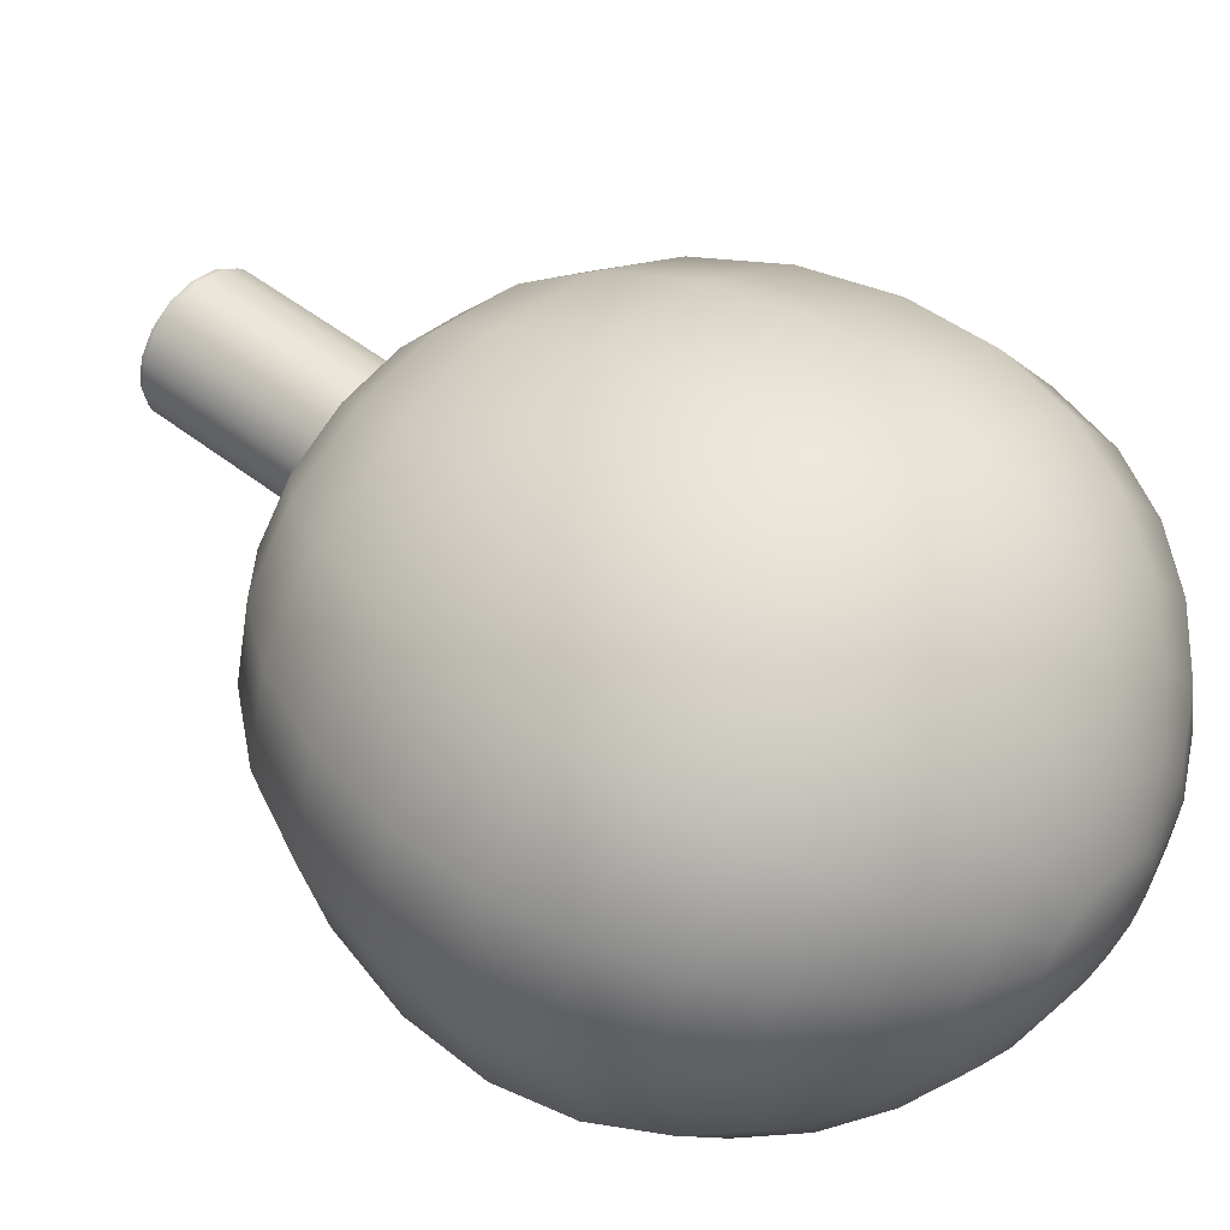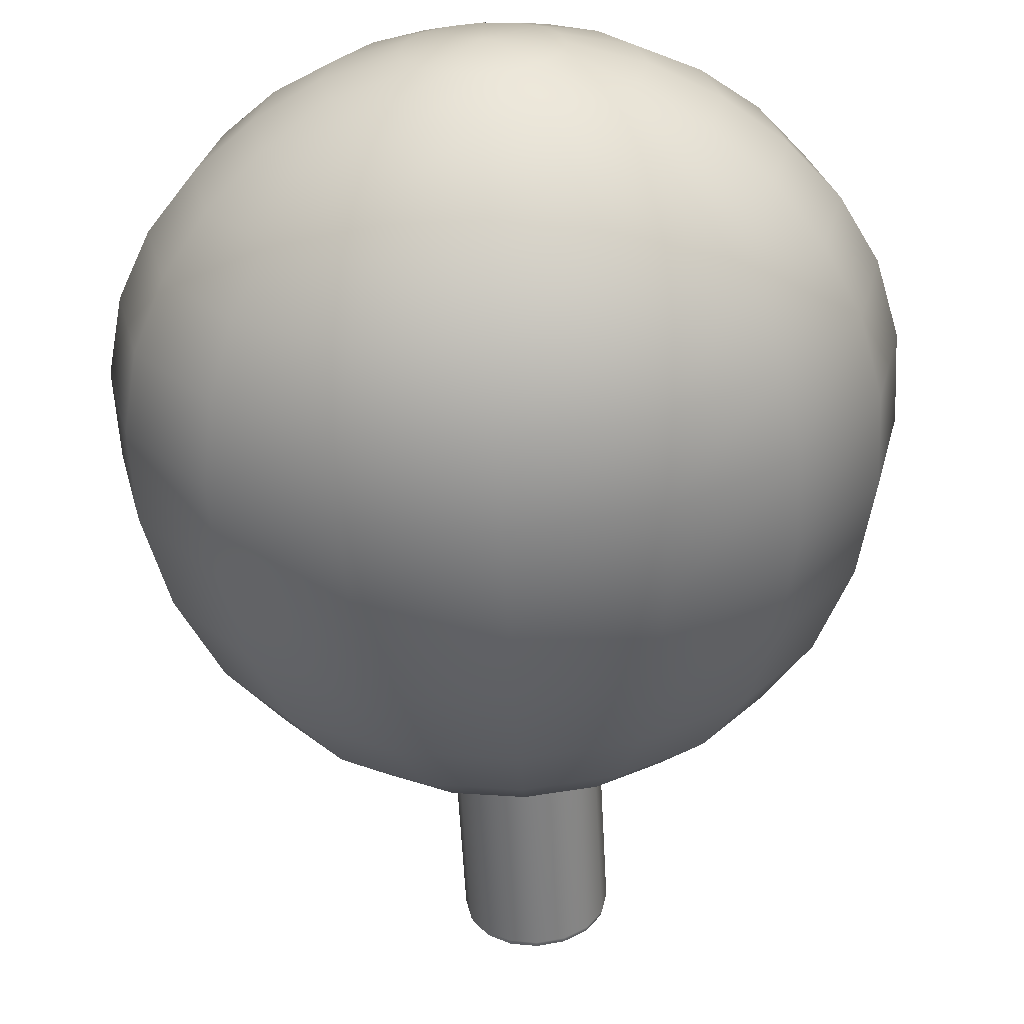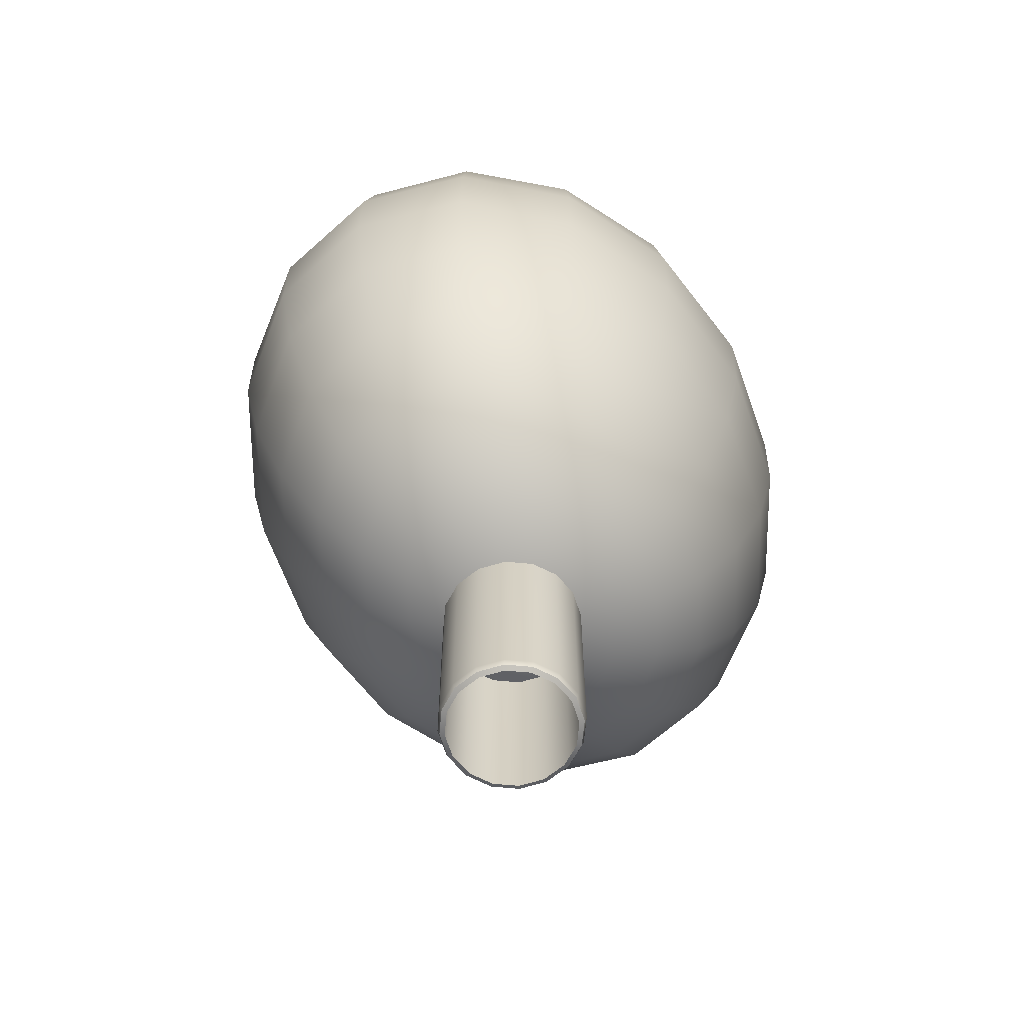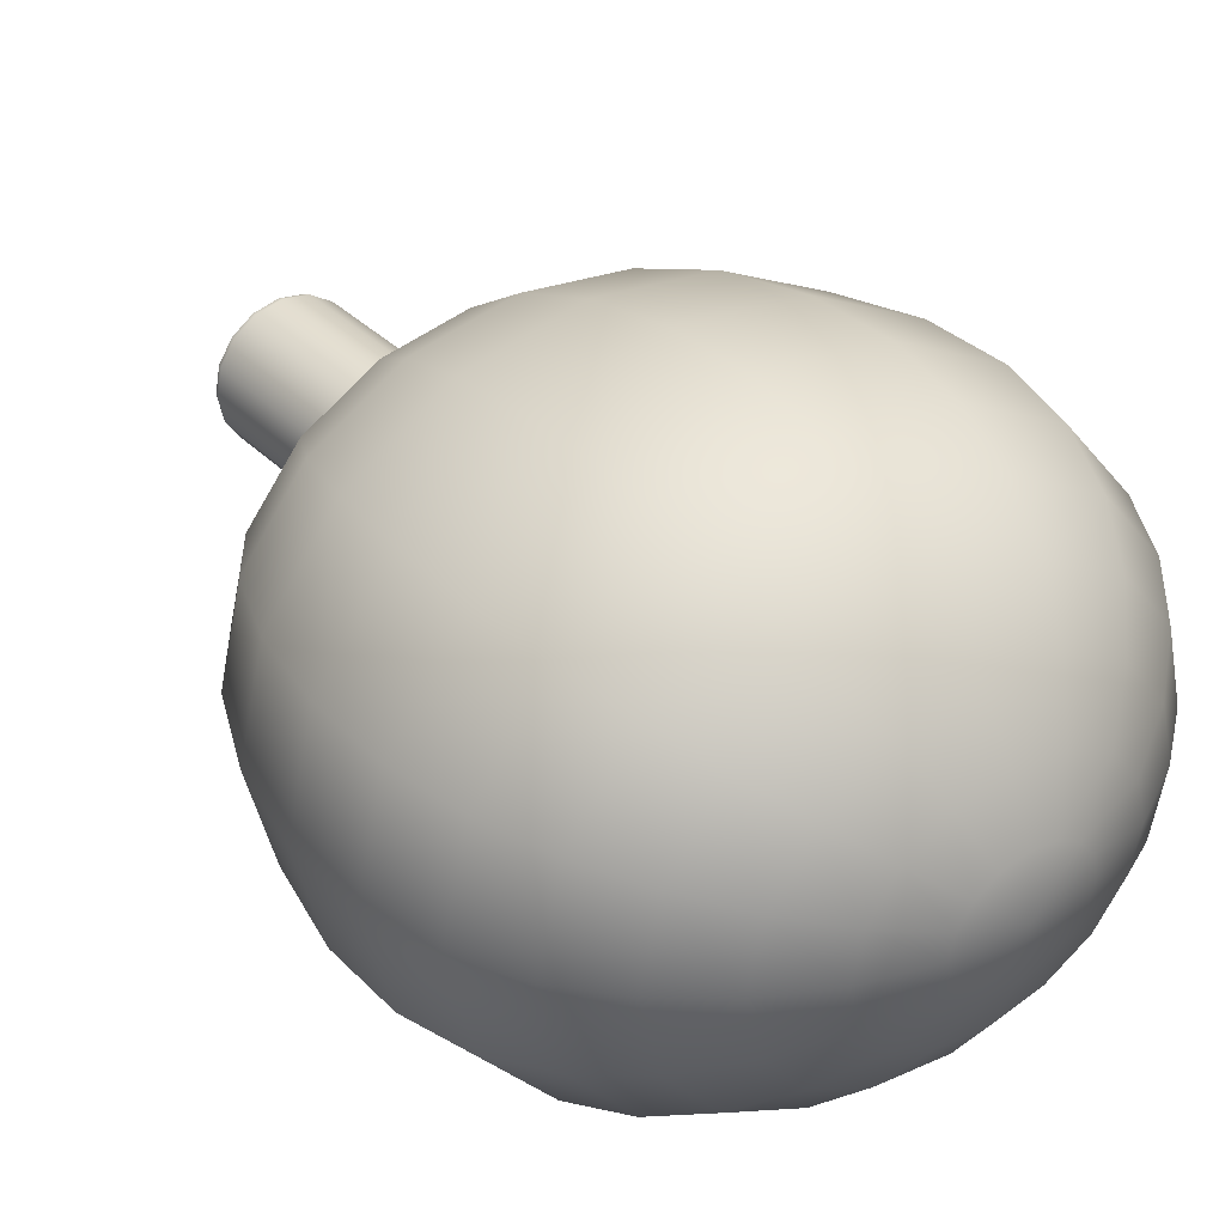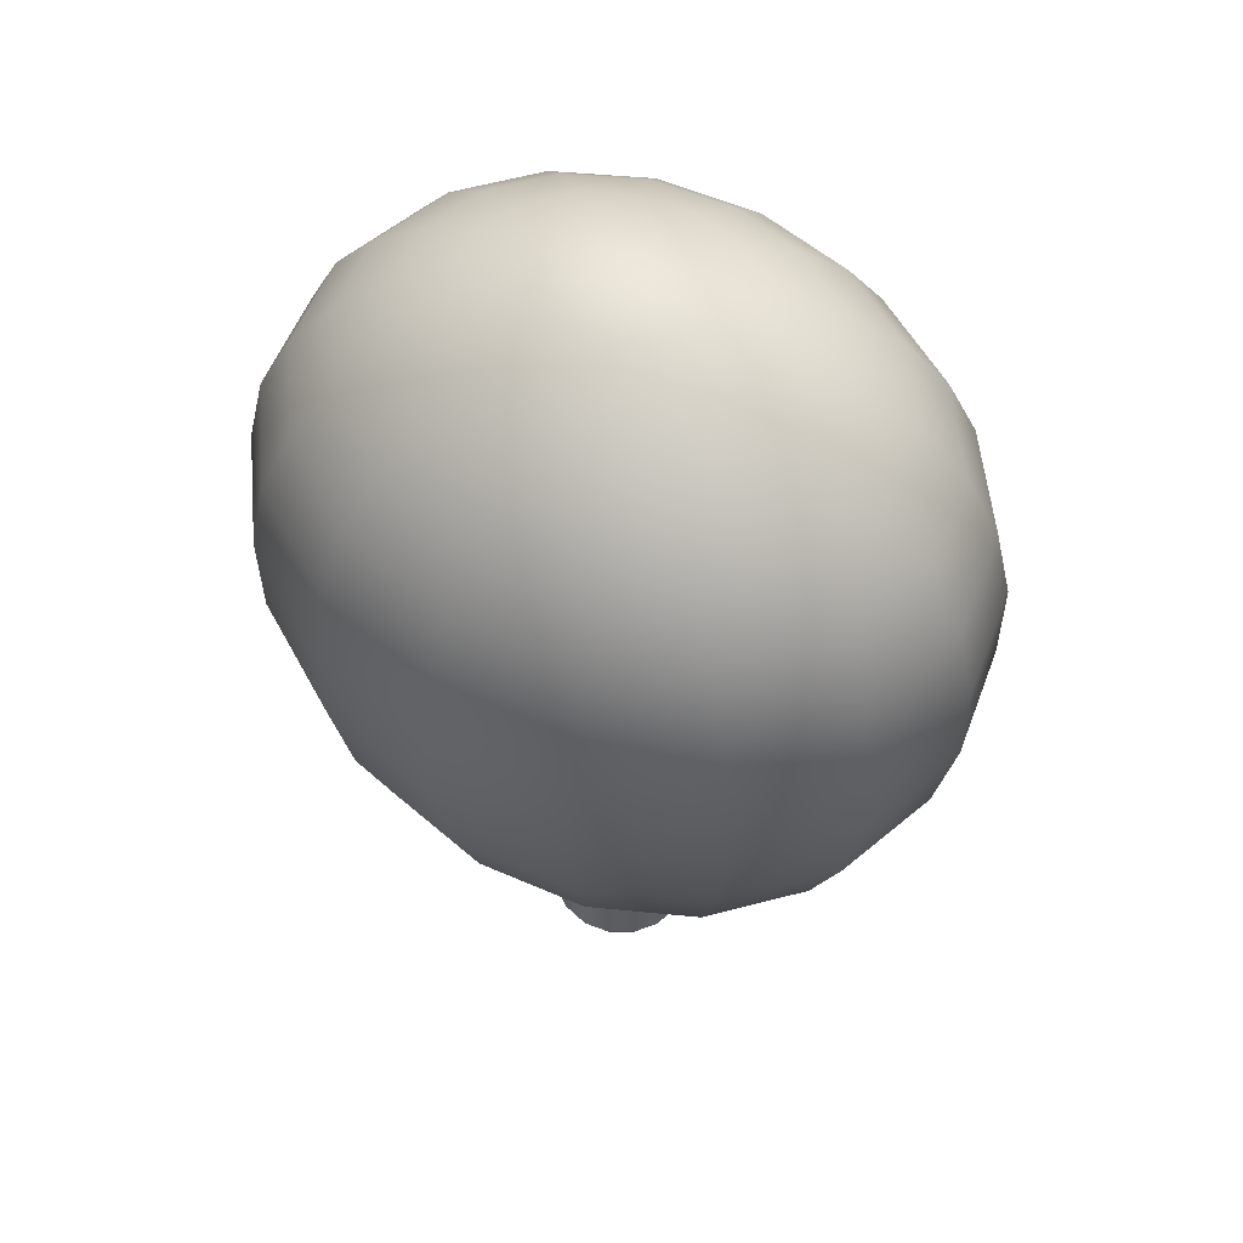
<metadata>
{"format":"obj","ext":"obj","renderer":"f3d","projection":"perspective","resolution":1024,"background":"white","views":[{"elev":48.5,"azim":131.4,"up":"+Z"},{"elev":-59.3,"azim":-176.9,"up":"+Z"},{"elev":-63.8,"azim":118.5,"up":"+Y"},{"elev":35.9,"azim":141.8,"up":"+Z"},{"elev":53.8,"azim":-145.9,"up":"+Y"}]}
</metadata>
<code>
g default
v 0.2761 1.626 -0.09637
v 0.2106 1.625 -0.1775
v 0.1136 1.624 -0.2311
v 0 1.623 -0.2499
v -0.1136 1.624 -0.2311
v -0.2106 1.625 -0.1775
v -0.2761 1.626 -0.09637
v -0.2992 1.627 -0
v -0.2761 1.626 0.09637
v -0.2106 1.625 0.1775
v -0.1136 1.624 0.2311
v -0 1.623 0.2499
v 0.1136 1.624 0.2311
v 0.2106 1.625 0.1775
v 0.2761 1.626 0.09637
v 0.2992 1.627 0
v 0.589 1.688 -0.2056
v 0.446 1.683 -0.3758
v 0.2387 1.678 -0.4857
v 0 1.676 -0.5233
v -0.2387 1.678 -0.4857
v -0.446 1.683 -0.3758
v -0.589 1.688 -0.2056
v -0.6403 1.69 -0
v -0.589 1.688 0.2056
v -0.446 1.683 0.3758
v -0.2387 1.678 0.4857
v -0 1.676 0.5233
v 0.2387 1.678 0.4857
v 0.446 1.683 0.3758
v 0.589 1.688 0.2056
v 0.6403 1.69 0
v 0.9586 1.811 -0.3346
v 0.7204 1.8 -0.6071
v 0.3825 1.79 -0.7782
v 1e-06 1.785 -0.8356
v -0.3825 1.79 -0.7782
v -0.7204 1.8 -0.6071
v -0.9586 1.811 -0.3346
v -1.045 1.815 -0
v -0.9586 1.811 0.3346
v -0.7204 1.8 0.6071
v -0.3825 1.79 0.7782
v -0 1.785 0.8356
v 0.3825 1.79 0.7782
v 0.7204 1.8 0.6071
v 0.9586 1.811 0.3346
v 1.045 1.815 0
v 1.377 2.033 -0.4808
v 1.031 2.015 -0.8685
v 0.5445 1.995 -1.108
v 1e-06 1.986 -1.187
v -0.5445 1.995 -1.108
v -1.031 2.015 -0.8685
v -1.377 2.033 -0.4808
v -1.504 2.04 -0
v -1.377 2.033 0.4808
v -1.031 2.015 0.8685
v -0.5445 1.995 1.108
v -0 1.986 1.187
v 0.5445 1.995 1.108
v 1.031 2.015 0.8685
v 1.377 2.033 0.4808
v 1.504 2.04 0
v 1.81 2.4 -0.6317
v 1.354 2.373 -1.141
v 0.715 2.343 -1.455
v 1e-06 2.329 -1.558
v -0.715 2.343 -1.455
v -1.354 2.373 -1.141
v -1.81 2.4 -0.6317
v -1.976 2.41 -1e-06
v -1.81 2.4 0.6317
v -1.354 2.373 1.141
v -0.715 2.343 1.455
v -0 2.329 1.558
v 0.715 2.343 1.455
v 1.354 2.373 1.141
v 1.81 2.4 0.6317
v 1.976 2.41 0
v 2.203 2.95 -0.769
v 1.654 2.919 -1.393
v 0.8758 2.88 -1.782
v 1e-06 2.861 -1.91
v -0.8758 2.88 -1.782
v -1.654 2.919 -1.393
v -2.203 2.95 -0.769
v -2.403 2.961 -1e-06
v -2.203 2.95 0.769
v -1.654 2.919 1.393
v -0.8758 2.88 1.782
v -0 2.861 1.91
v 0.8758 2.88 1.782
v 1.654 2.919 1.393
v 2.203 2.95 0.769
v 2.403 2.961 0
v 2.499 3.659 -0.8724
v 1.884 3.623 -1.588
v 1.002 3.577 -2.039
v 1e-06 3.554 -2.189
v -1.002 3.577 -2.039
v -1.884 3.623 -1.588
v -2.499 3.659 -0.8725
v -2.721 3.671 -1e-06
v -2.499 3.659 0.8724
v -1.884 3.623 1.588
v -1.002 3.577 2.039
v -0 3.554 2.189
v 1.002 3.577 2.039
v 1.884 3.623 1.588
v 2.499 3.659 0.8725
v 2.721 3.671 0
v 2.655 4.418 -0.9267
v 2.01 4.384 -1.694
v 1.074 4.336 -2.185
v 1e-06 4.312 -2.351
v -1.074 4.336 -2.185
v -2.01 4.384 -1.694
v -2.655 4.418 -0.9268
v -2.885 4.428 -1e-06
v -2.655 4.418 0.9267
v -2.01 4.384 1.694
v -1.074 4.336 2.185
v -0 4.312 2.351
v 1.074 4.336 2.185
v 2.01 4.384 1.694
v 2.655 4.418 0.9267
v 2.885 4.428 0
v 2.659 5.125 -0.9283
v 2.022 5.099 -1.704
v 1.085 5.059 -2.207
v 1e-06 5.037 -2.378
v -1.085 5.059 -2.207
v -2.022 5.099 -1.704
v -2.659 5.125 -0.9283
v -2.885 5.132 -1e-06
v -2.659 5.125 0.9283
v -2.022 5.099 1.704
v -1.085 5.059 2.207
v -0 5.037 2.378
v 1.085 5.059 2.207
v 2.022 5.099 1.704
v 2.659 5.125 0.9283
v 2.885 5.132 0
v 2.526 5.734 -0.8819
v 1.927 5.719 -1.624
v 1.037 5.689 -2.11
v 1e-06 5.672 -2.278
v -1.037 5.689 -2.11
v -1.927 5.719 -1.624
v -2.526 5.734 -0.8819
v -2.738 5.737 -1e-06
v -2.526 5.734 0.8819
v -1.927 5.719 1.624
v -1.037 5.689 2.11
v -0 5.672 2.278
v 1.037 5.689 2.11
v 1.927 5.719 1.624
v 2.526 5.734 0.8819
v 2.738 5.737 0
v 2.279 6.248 -0.7957
v 1.742 6.24 -1.468
v 0.9397 6.222 -1.912
v 1e-06 6.21 -2.066
v -0.9397 6.222 -1.912
v -1.742 6.24 -1.468
v -2.279 6.248 -0.7957
v -2.469 6.25 -1e-06
v -2.279 6.248 0.7957
v -1.742 6.24 1.468
v -0.9397 6.222 1.912
v -0 6.21 2.066
v 0.9397 6.222 1.912
v 1.742 6.24 1.468
v 2.279 6.248 0.7957
v 2.469 6.25 0
v 1.94 6.686 -0.6771
v 1.483 6.681 -1.25
v 0.8016 6.673 -1.631
v 1e-06 6.663 -1.763
v -0.8016 6.673 -1.631
v -1.483 6.681 -1.25
v -1.94 6.686 -0.6771
v -2.1 6.684 -1e-06
v -1.94 6.686 0.6771
v -1.483 6.681 1.25
v -0.8016 6.673 1.631
v -0 6.663 1.763
v 0.8016 6.673 1.631
v 1.483 6.681 1.25
v 1.94 6.686 0.6771
v 2.1 6.684 0
v 1.524 7.051 -0.532
v 1.165 7.044 -0.982
v 0.6302 7.041 -1.282
v 1e-06 7.039 -1.387
v -0.6302 7.041 -1.282
v -1.165 7.044 -0.982
v -1.524 7.051 -0.532
v -1.65 7.05 -0
v -1.524 7.051 0.532
v -1.165 7.044 0.982
v -0.6302 7.041 1.282
v -0 7.039 1.387
v 0.6302 7.041 1.282
v 1.165 7.044 0.982
v 1.524 7.051 0.532
v 1.65 7.05 0
v 1.049 7.33 -0.3662
v 0.8026 7.328 -0.6764
v 0.4341 7.323 -0.8832
v 1e-06 7.324 -0.956
v -0.4341 7.323 -0.8832
v -0.8026 7.328 -0.6764
v -1.049 7.33 -0.3662
v -1.136 7.335 -0
v -1.049 7.33 0.3662
v -0.8026 7.328 0.6764
v -0.4341 7.323 0.8832
v -0 7.324 0.956
v 0.4341 7.323 0.8832
v 0.8026 7.328 0.6764
v 1.049 7.33 0.3662
v 1.136 7.335 0
v 0.5346 7.51 -0.1866
v 0.4092 7.511 -0.3448
v 0.2213 7.505 -0.4503
v 0 7.505 -0.4874
v -0.2213 7.505 -0.4503
v -0.4092 7.511 -0.3448
v -0.5346 7.51 -0.1866
v -0.5787 7.51 -0
v -0.5346 7.51 0.1866
v -0.4092 7.511 0.3448
v -0.2213 7.505 0.4503
v -0 7.505 0.4874
v 0.2213 7.505 0.4503
v 0.4092 7.511 0.3448
v 0.5346 7.51 0.1866
v 0.5787 7.51 0
v 0 1.608 0
v 0 7.568 0
g Leaves1
f 1 2 18 17
f 2 3 19 18
f 3 4 20 19
f 4 5 21 20
f 5 6 22 21
f 6 7 23 22
f 7 8 24 23
f 8 9 25 24
f 9 10 26 25
f 10 11 27 26
f 11 12 28 27
f 12 13 29 28
f 13 14 30 29
f 14 15 31 30
f 15 16 32 31
f 16 1 17 32
f 17 18 34 33
f 18 19 35 34
f 19 20 36 35
f 20 21 37 36
f 21 22 38 37
f 22 23 39 38
f 23 24 40 39
f 24 25 41 40
f 25 26 42 41
f 26 27 43 42
f 27 28 44 43
f 28 29 45 44
f 29 30 46 45
f 30 31 47 46
f 31 32 48 47
f 32 17 33 48
f 33 34 50 49
f 34 35 51 50
f 35 36 52 51
f 36 37 53 52
f 37 38 54 53
f 38 39 55 54
f 39 40 56 55
f 40 41 57 56
f 41 42 58 57
f 42 43 59 58
f 43 44 60 59
f 44 45 61 60
f 45 46 62 61
f 46 47 63 62
f 47 48 64 63
f 48 33 49 64
f 49 50 66 65
f 50 51 67 66
f 51 52 68 67
f 52 53 69 68
f 53 54 70 69
f 54 55 71 70
f 55 56 72 71
f 56 57 73 72
f 57 58 74 73
f 58 59 75 74
f 59 60 76 75
f 60 61 77 76
f 61 62 78 77
f 62 63 79 78
f 63 64 80 79
f 64 49 65 80
f 65 66 82 81
f 66 67 83 82
f 67 68 84 83
f 68 69 85 84
f 69 70 86 85
f 70 71 87 86
f 71 72 88 87
f 72 73 89 88
f 73 74 90 89
f 74 75 91 90
f 75 76 92 91
f 76 77 93 92
f 77 78 94 93
f 78 79 95 94
f 79 80 96 95
f 80 65 81 96
f 81 82 98 97
f 82 83 99 98
f 83 84 100 99
f 84 85 101 100
f 85 86 102 101
f 86 87 103 102
f 87 88 104 103
f 88 89 105 104
f 89 90 106 105
f 90 91 107 106
f 91 92 108 107
f 92 93 109 108
f 93 94 110 109
f 94 95 111 110
f 95 96 112 111
f 96 81 97 112
f 97 98 114 113
f 98 99 115 114
f 99 100 116 115
f 100 101 117 116
f 101 102 118 117
f 102 103 119 118
f 103 104 120 119
f 104 105 121 120
f 105 106 122 121
f 106 107 123 122
f 107 108 124 123
f 108 109 125 124
f 109 110 126 125
f 110 111 127 126
f 111 112 128 127
f 112 97 113 128
f 113 114 130 129
f 114 115 131 130
f 115 116 132 131
f 116 117 133 132
f 117 118 134 133
f 118 119 135 134
f 119 120 136 135
f 120 121 137 136
f 121 122 138 137
f 122 123 139 138
f 123 124 140 139
f 124 125 141 140
f 125 126 142 141
f 126 127 143 142
f 127 128 144 143
f 128 113 129 144
f 129 130 146 145
f 130 131 147 146
f 131 132 148 147
f 132 133 149 148
f 133 134 150 149
f 134 135 151 150
f 135 136 152 151
f 136 137 153 152
f 137 138 154 153
f 138 139 155 154
f 139 140 156 155
f 140 141 157 156
f 141 142 158 157
f 142 143 159 158
f 143 144 160 159
f 144 129 145 160
f 145 146 162 161
f 146 147 163 162
f 147 148 164 163
f 148 149 165 164
f 149 150 166 165
f 150 151 167 166
f 151 152 168 167
f 152 153 169 168
f 153 154 170 169
f 154 155 171 170
f 155 156 172 171
f 156 157 173 172
f 157 158 174 173
f 158 159 175 174
f 159 160 176 175
f 160 145 161 176
f 161 162 178 177
f 162 163 179 178
f 163 164 180 179
f 164 165 181 180
f 165 166 182 181
f 166 167 183 182
f 167 168 184 183
f 168 169 185 184
f 169 170 186 185
f 170 171 187 186
f 171 172 188 187
f 172 173 189 188
f 173 174 190 189
f 174 175 191 190
f 175 176 192 191
f 176 161 177 192
f 177 178 194 193
f 178 179 195 194
f 179 180 196 195
f 180 181 197 196
f 181 182 198 197
f 182 183 199 198
f 183 184 200 199
f 184 185 201 200
f 185 186 202 201
f 186 187 203 202
f 187 188 204 203
f 188 189 205 204
f 189 190 206 205
f 190 191 207 206
f 191 192 208 207
f 192 177 193 208
f 193 194 210 209
f 194 195 211 210
f 195 196 212 211
f 196 197 213 212
f 197 198 214 213
f 198 199 215 214
f 199 200 216 215
f 200 201 217 216
f 201 202 218 217
f 202 203 219 218
f 203 204 220 219
f 204 205 221 220
f 205 206 222 221
f 206 207 223 222
f 207 208 224 223
f 208 193 209 224
f 209 210 226 225
f 210 211 227 226
f 211 212 228 227
f 212 213 229 228
f 213 214 230 229
f 214 215 231 230
f 215 216 232 231
f 216 217 233 232
f 217 218 234 233
f 218 219 235 234
f 219 220 236 235
f 220 221 237 236
f 221 222 238 237
f 222 223 239 238
f 223 224 240 239
f 224 209 225 240
f 2 1 241
f 3 2 241
f 4 3 241
f 5 4 241
f 6 5 241
f 7 6 241
f 8 7 241
f 9 8 241
f 10 9 241
f 11 10 241
f 12 11 241
f 13 12 241
f 14 13 241
f 15 14 241
f 16 15 241
f 1 16 241
f 225 226 242
f 226 227 242
f 227 228 242
f 228 229 242
f 229 230 242
f 230 231 242
f 231 232 242
f 232 233 242
f 233 234 242
f 234 235 242
f 235 236 242
f 236 237 242
f 237 238 242
f 238 239 242
f 239 240 242
f 240 225 242
g default
v 0.5361 1.876 -0.222
v 0.4103 1.876 -0.4103
v 0.222 1.876 -0.5361
v 0 1.876 -0.5802
v -0.222 1.876 -0.5361
v -0.4103 1.876 -0.4103
v -0.5361 1.876 -0.222
v -0.5802 1.876 -0
v -0.5361 1.876 0.222
v -0.4103 1.876 0.4103
v -0.222 1.876 0.5361
v -0 1.876 0.5802
v 0.222 1.876 0.5361
v 0.4103 1.876 0.4103
v 0.5361 1.876 0.222
v 0.5802 1.876 0
v 0.4825 0 -0.1998
v 0.5204 0.0201 -0.2155
v 0.5361 0.06863 -0.222
v 0.3693 0 -0.3693
v 0.3983 0.0201 -0.3983
v 0.4103 0.06863 -0.4103
v 0.1998 0 -0.4825
v 0.2155 0.0201 -0.5204
v 0.222 0.06863 -0.5361
v 0 0 -0.5222
v 0 0.0201 -0.5632
v 0 0.06863 -0.5802
v -0.1998 0 -0.4825
v -0.2155 0.0201 -0.5204
v -0.222 0.06863 -0.5361
v -0.3693 0 -0.3693
v -0.3983 0.0201 -0.3983
v -0.4103 0.06863 -0.4103
v -0.4825 0 -0.1998
v -0.5204 0.0201 -0.2155
v -0.5361 0.06863 -0.222
v -0.5222 0 -0
v -0.5632 0.0201 -0
v -0.5802 0.06863 -0
v -0.4825 0 0.1998
v -0.5204 0.0201 0.2155
v -0.5361 0.06863 0.222
v -0.3693 0 0.3693
v -0.3983 0.0201 0.3983
v -0.4103 0.06863 0.4103
v -0.1998 0 0.4825
v -0.2155 0.0201 0.5204
v -0.222 0.06863 0.5361
v -0 0 0.5222
v -0 0.0201 0.5632
v -0 0.06863 0.5802
v 0.1998 0 0.4825
v 0.2155 0.0201 0.5204
v 0.222 0.06863 0.5361
v 0.3693 0 0.3693
v 0.3983 0.0201 0.3983
v 0.4103 0.06863 0.4103
v 0.4825 0 0.1998
v 0.5204 0.0201 0.2155
v 0.5361 0.06863 0.222
v 0.5222 0 -0
v 0.5632 0.0201 -0
v 0.5802 0.06863 0
g Trunk1
f 261 264 244 243
f 264 267 245 244
f 267 270 246 245
f 270 273 247 246
f 273 276 248 247
f 276 279 249 248
f 279 282 250 249
f 282 285 251 250
f 285 288 252 251
f 288 291 253 252
f 291 294 254 253
f 294 297 255 254
f 297 300 256 255
f 300 303 257 256
f 303 306 258 257
f 306 261 243 258
f 259 260 305 304
f 260 261 306 305
f 261 260 263 264
f 260 259 262 263
f 264 263 266 267
f 263 262 265 266
f 267 266 269 270
f 266 265 268 269
f 270 269 272 273
f 269 268 271 272
f 273 272 275 276
f 272 271 274 275
f 276 275 278 279
f 275 274 277 278
f 279 278 281 282
f 278 277 280 281
f 282 281 284 285
f 281 280 283 284
f 285 284 287 288
f 284 283 286 287
f 288 287 290 291
f 287 286 289 290
f 291 290 293 294
f 290 289 292 293
f 294 293 296 297
f 293 292 295 296
f 297 296 299 300
f 296 295 298 299
f 300 299 302 303
f 299 298 301 302
f 303 302 305 306
f 302 301 304 305

</code>
